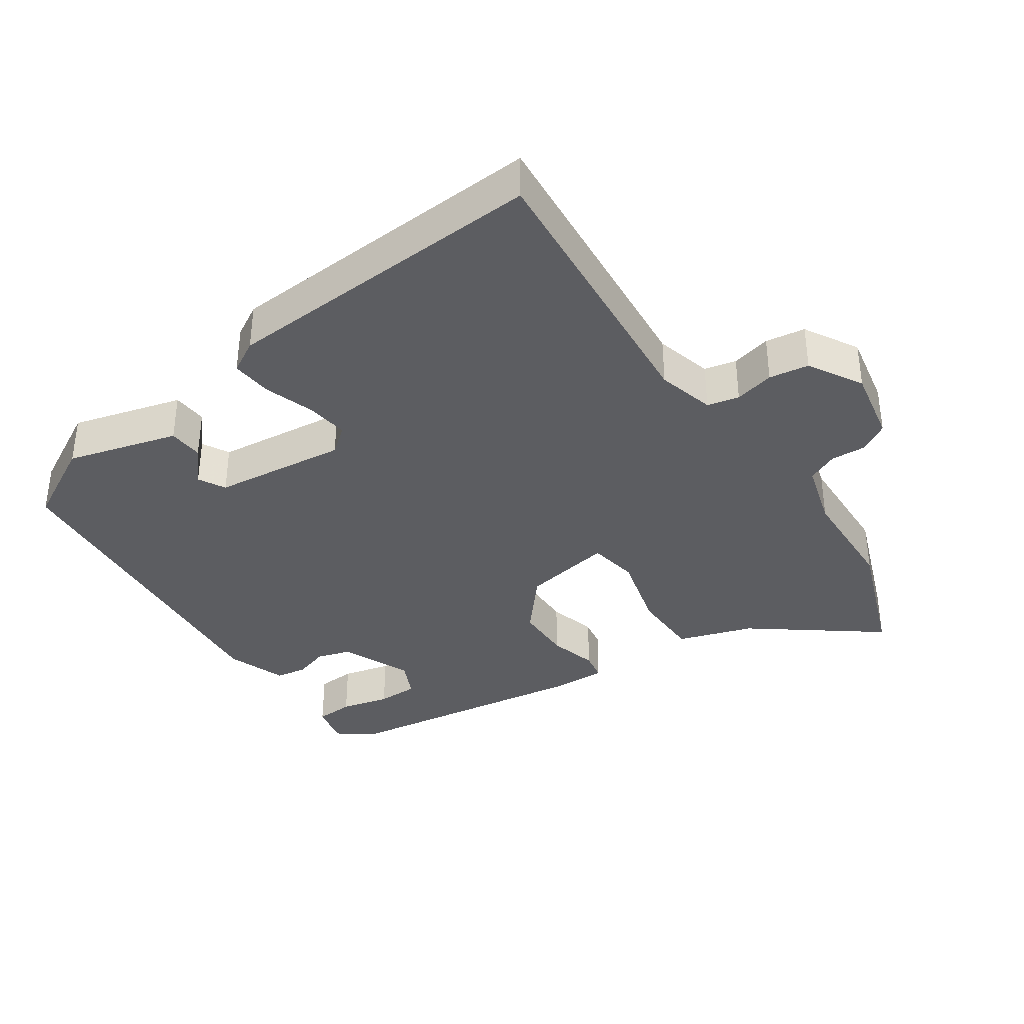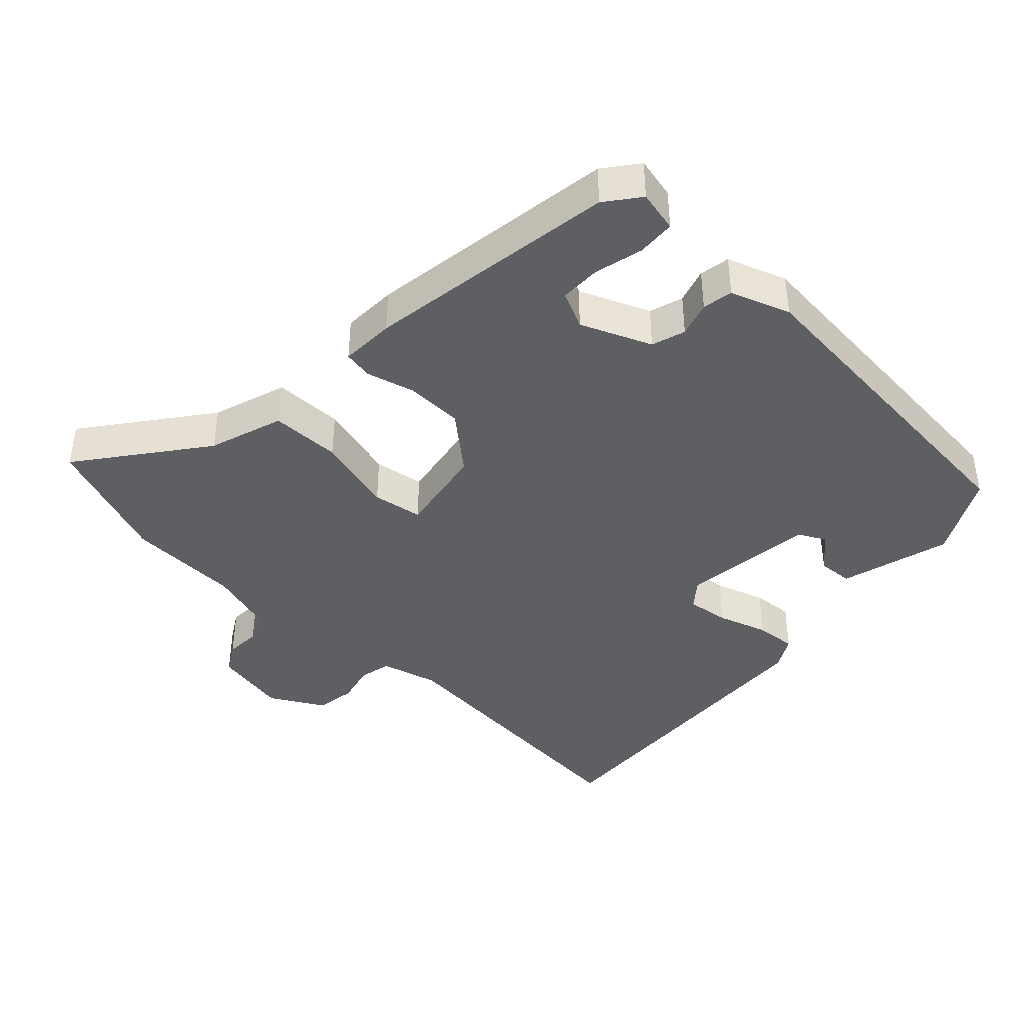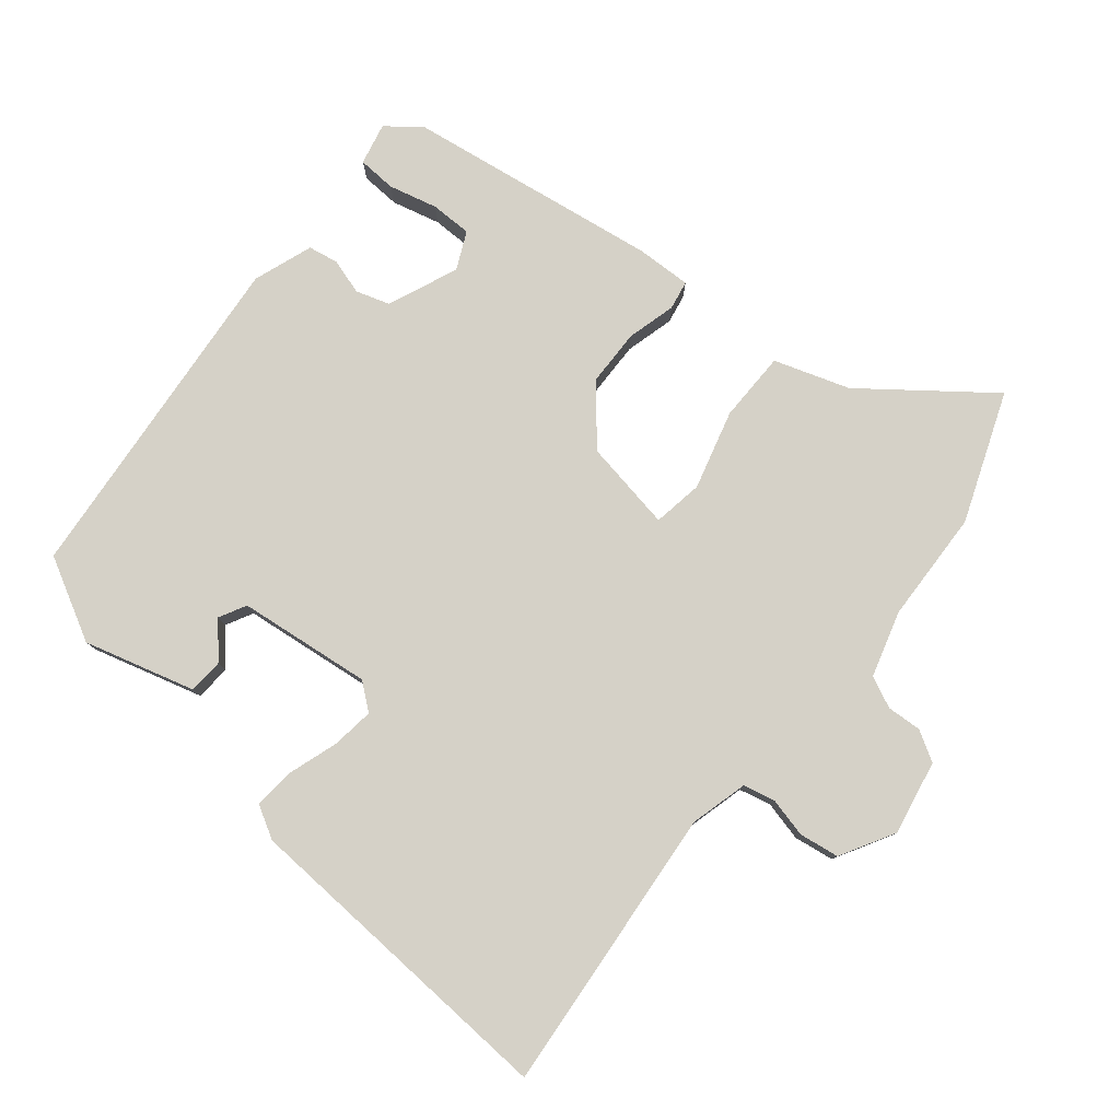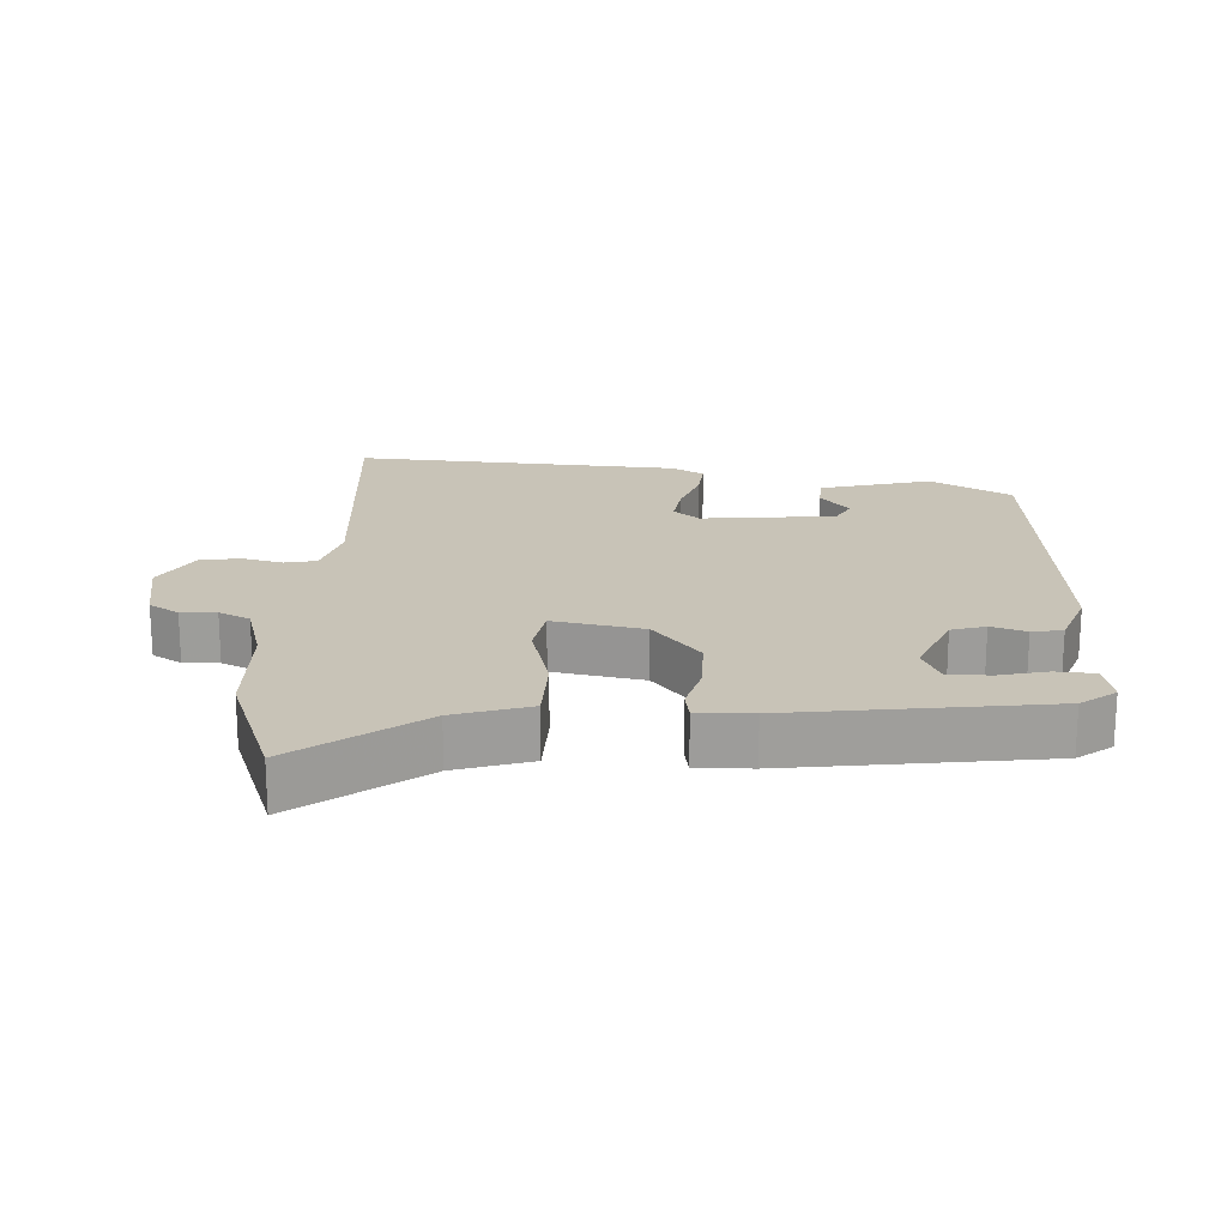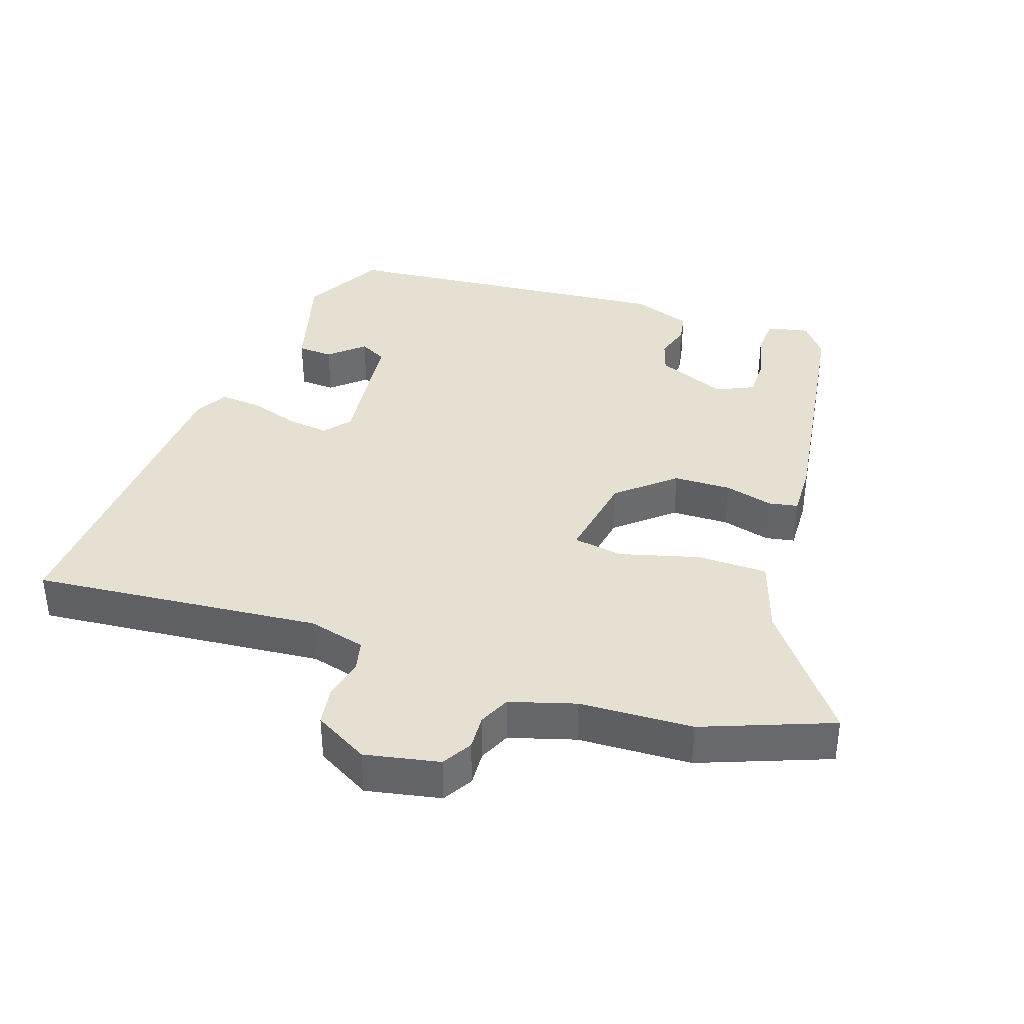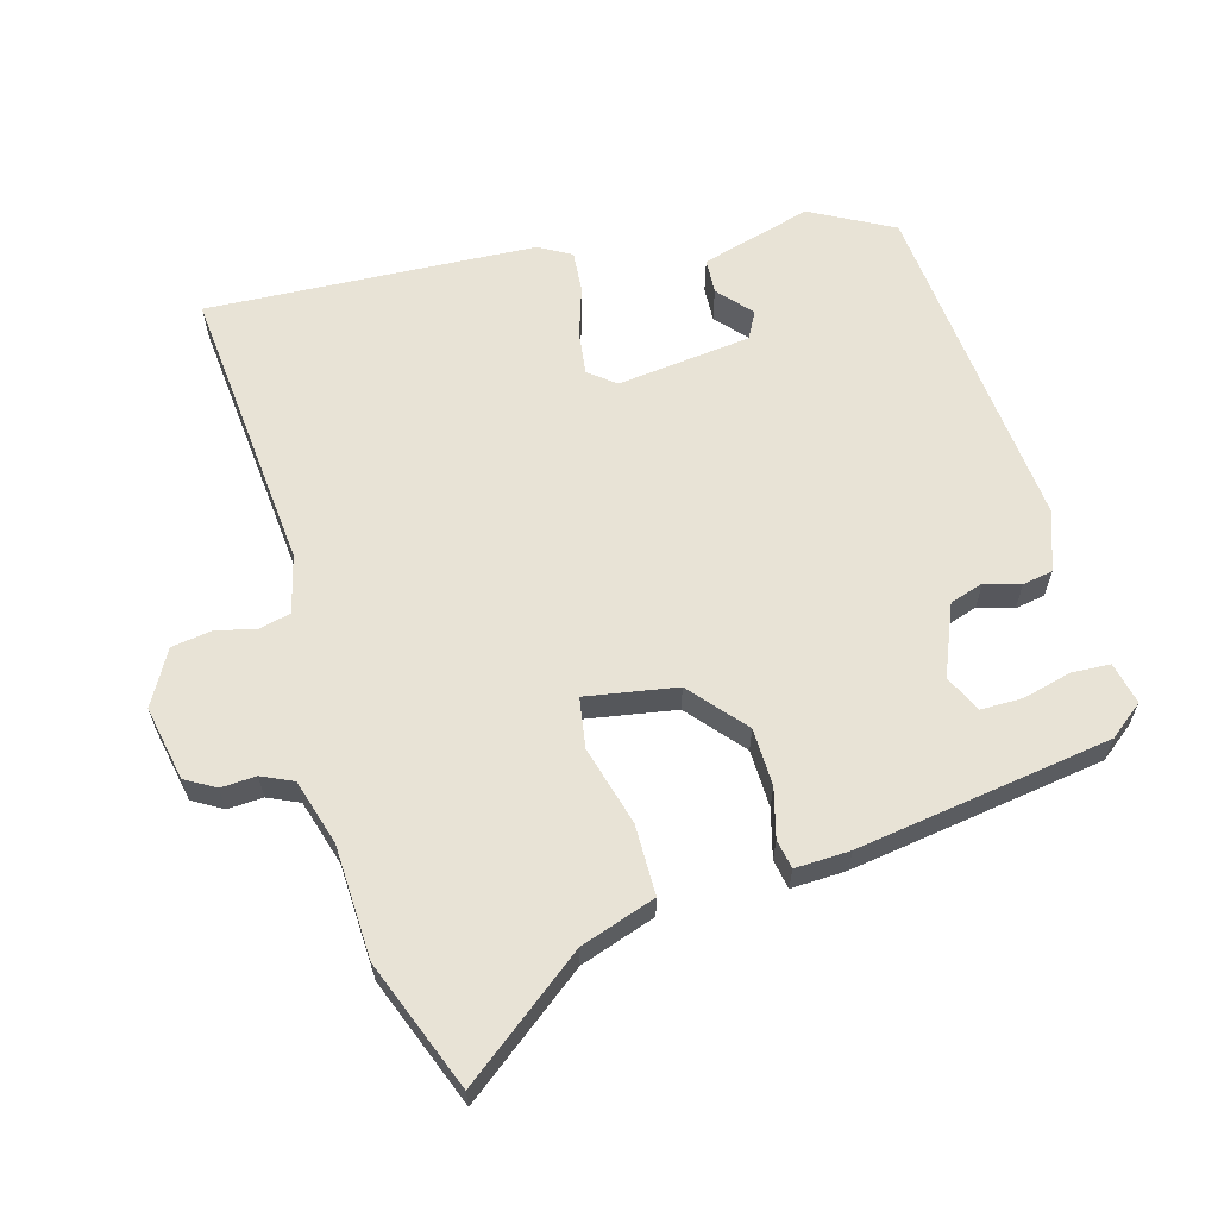
<metadata>
{"format":"obj","ext":"obj","renderer":"f3d","projection":"perspective","resolution":1024,"background":"white","views":[{"elev":-36.7,"azim":124.7,"up":"+Y"},{"elev":-41.0,"azim":-43.2,"up":"+Y"},{"elev":79.3,"azim":129.4,"up":"+Y"},{"elev":19.6,"azim":-86.3,"up":"+Y"},{"elev":37.7,"azim":-161.2,"up":"+Y"},{"elev":62.5,"azim":-105.8,"up":"+Y"}]}
</metadata>
<code>
v 0.391 0.07 0.486
v 0.456 0.07 0.365
v 0.41 0.07 0.201
v 0.358 0.07 0.198
v 0.308 0.07 0.242
v 0.268 0.07 0.221
v 0.245 0.07 0.023
v 0.276 0.07 -0.016
v 0.339 0.07 -0.008
v 0.413 0.07 0.016
v 0.474 0.07 0.021
v 0.501 0.07 -0.027
v 0.527 0.07 -0.512
v 0.101 0.07 -0.473
v 0.016 0.07 -0.495
v 0.005 0.07 -0.542
v 0.019 0.07 -0.601
v 0.01 0.07 -0.66
v -0.07 0.07 -0.705
v -0.18 0.07 -0.683
v -0.206 0.07 -0.639
v -0.203 0.07 -0.587
v -0.224 0.07 -0.541
v -0.321 0.07 -0.512
v -0.488 0.07 -0.505
v -0.678 0.07 -0.432
v -0.539 0.07 -0.251
v -0.502 0.07 -0.14
v -0.398 0.07 -0.139
v -0.281 0.07 -0.171
v -0.207 0.07 -0.159
v -0.23 0.07 -0.025
v -0.312 0.07 0.045
v -0.397 0.07 0.047
v -0.469 0.07 0.028
v -0.512 0.07 0.036
v -0.509 0.07 0.117
v -0.453 0.07 0.492
v -0.414 0.07 0.542
v -0.352 0.07 0.528
v -0.349 0.07 0.471
v -0.367 0.07 0.399
v -0.367 0.07 0.338
v -0.312 0.07 0.312
v -0.208 0.07 0.355
v -0.192 0.07 0.405
v -0.208 0.07 0.457
v -0.2 0.07 0.502
v -0.112 0.07 0.533
v 0.391 0 0.486
v 0.456 0 0.365
v 0.41 0 0.201
v 0.358 0 0.198
v 0.308 0 0.242
v 0.268 0 0.221
v 0.245 0 0.023
v 0.276 0 -0.016
v 0.339 0 -0.008
v 0.413 0 0.016
v 0.474 0 0.021
v 0.501 0 -0.027
v 0.527 0 -0.512
v 0.101 0 -0.473
v 0.016 0 -0.495
v 0.005 0 -0.542
v 0.019 0 -0.601
v 0.01 0 -0.66
v -0.07 0 -0.705
v -0.18 0 -0.683
v -0.206 0 -0.639
v -0.203 0 -0.587
v -0.224 0 -0.541
v -0.321 0 -0.512
v -0.488 0 -0.505
v -0.678 0 -0.432
v -0.539 0 -0.251
v -0.502 0 -0.14
v -0.398 0 -0.139
v -0.281 0 -0.171
v -0.207 0 -0.159
v -0.23 0 -0.025
v -0.312 0 0.045
v -0.397 0 0.047
v -0.469 0 0.028
v -0.512 0 0.036
v -0.509 0 0.117
v -0.453 0 0.492
v -0.414 0 0.542
v -0.352 0 0.528
v -0.349 0 0.471
v -0.367 0 0.399
v -0.367 0 0.338
v -0.312 0 0.312
v -0.208 0 0.355
v -0.192 0 0.405
v -0.208 0 0.457
v -0.2 0 0.502
v -0.112 0 0.533
f 46 47 48 49
f 45 46 49 1
f 44 45 1 2
f 39 40 41 42
f 39 42 43
f 38 39 43
f 37 38 43
f 34 35 36 37
f 33 34 37 43
f 32 33 43 44
f 27 28 29 30
f 27 30 31
f 24 25 26 27
f 23 24 27 31
f 22 23 31
f 19 20 21 22
f 19 22 31
f 16 17 18 19
f 15 16 19 31
f 14 15 31 32
f 9 10 11 12
f 8 9 12 13
f 7 8 13 14
f 2 3 4 5
f 2 5 6
f 44 2 6
f 14 32 44
f 6 7 14 44
f 98 97 96 95
f 50 98 95 94
f 51 50 94 93
f 91 90 89 88
f 92 91 88
f 92 88 87
f 92 87 86
f 86 85 84 83
f 92 86 83 82
f 93 92 82 81
f 79 78 77 76
f 80 79 76
f 76 75 74 73
f 80 76 73 72
f 80 72 71
f 71 70 69 68
f 80 71 68
f 68 67 66 65
f 80 68 65 64
f 81 80 64 63
f 61 60 59 58
f 62 61 58 57
f 63 62 57 56
f 54 53 52 51
f 55 54 51
f 55 51 93
f 93 81 63
f 93 63 56 55
f 1 50 51 2
f 2 51 52 3
f 3 52 53 4
f 4 53 54 5
f 5 54 55 6
f 6 55 56 7
f 7 56 57 8
f 8 57 58 9
f 9 58 59 10
f 10 59 60 11
f 11 60 61 12
f 12 61 62 13
f 13 62 63 14
f 14 63 64 15
f 15 64 65 16
f 16 65 66 17
f 17 66 67 18
f 18 67 68 19
f 19 68 69 20
f 20 69 70 21
f 21 70 71 22
f 22 71 72 23
f 23 72 73 24
f 24 73 74 25
f 25 74 75 26
f 26 75 76 27
f 27 76 77 28
f 28 77 78 29
f 29 78 79 30
f 30 79 80 31
f 31 80 81 32
f 32 81 82 33
f 33 82 83 34
f 34 83 84 35
f 35 84 85 36
f 36 85 86 37
f 37 86 87 38
f 38 87 88 39
f 39 88 89 40
f 40 89 90 41
f 41 90 91 42
f 42 91 92 43
f 43 92 93 44
f 44 93 94 45
f 45 94 95 46
f 46 95 96 47
f 47 96 97 48
f 48 97 98 49
f 49 98 50 1

</code>
